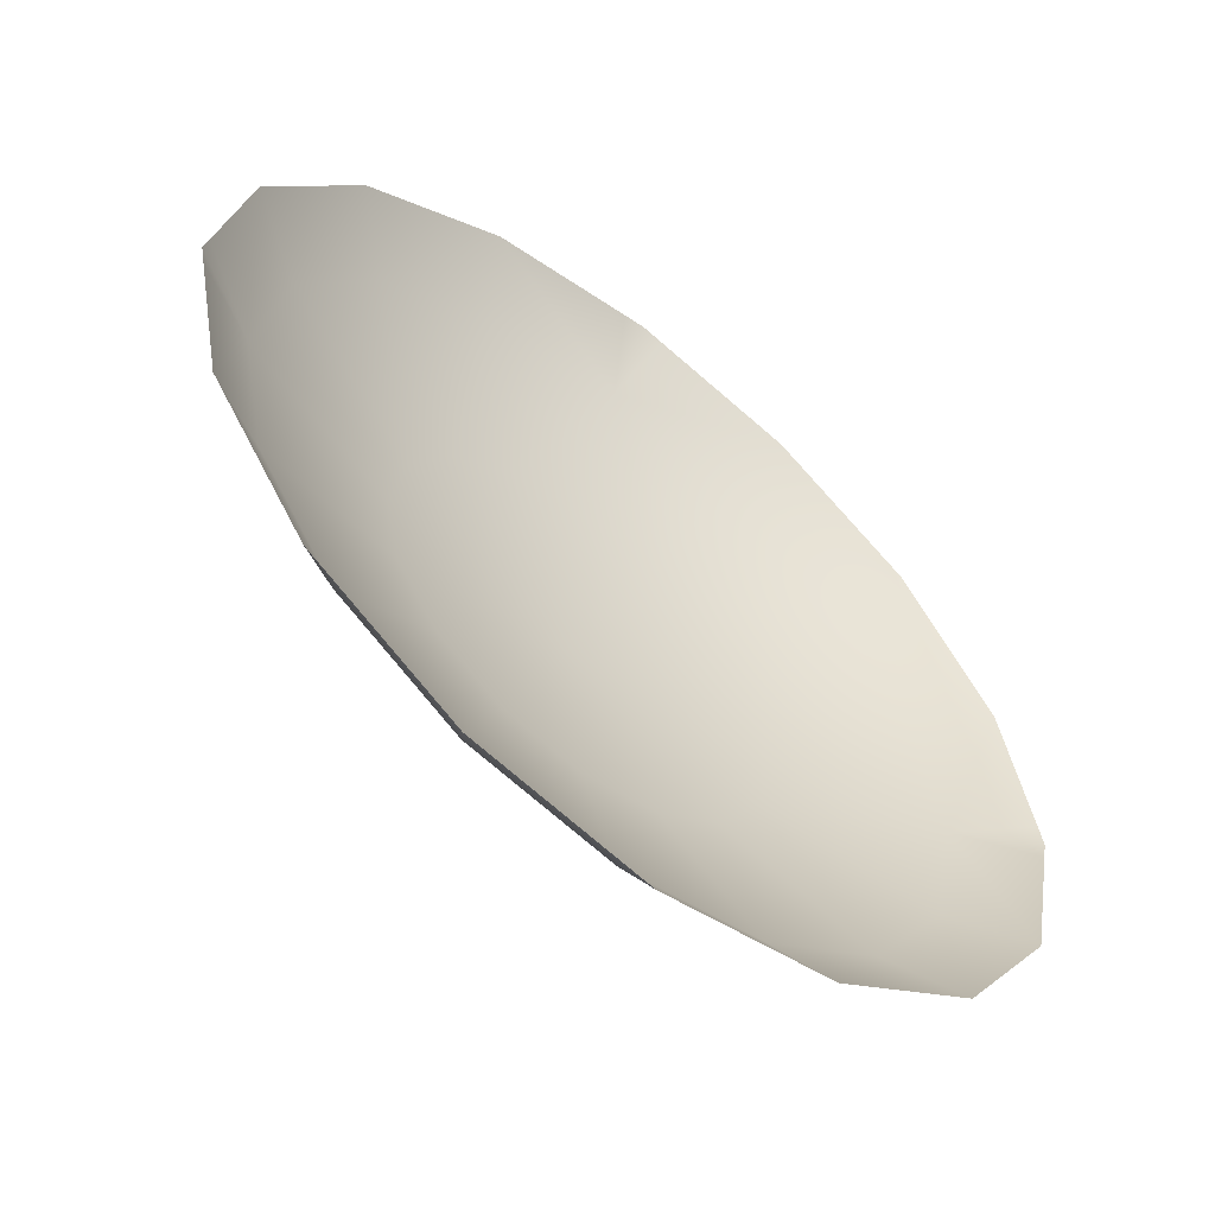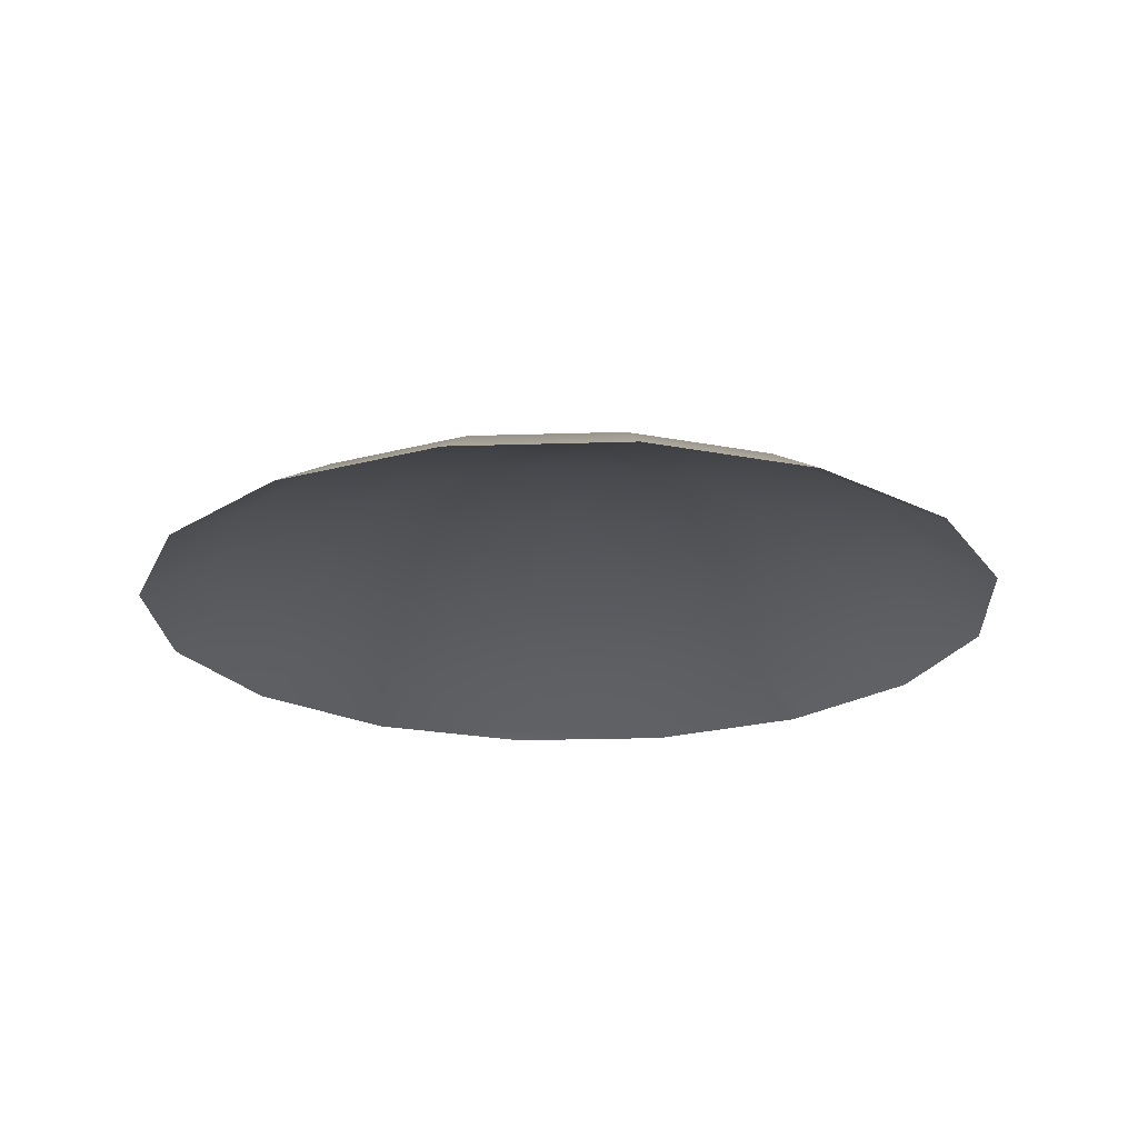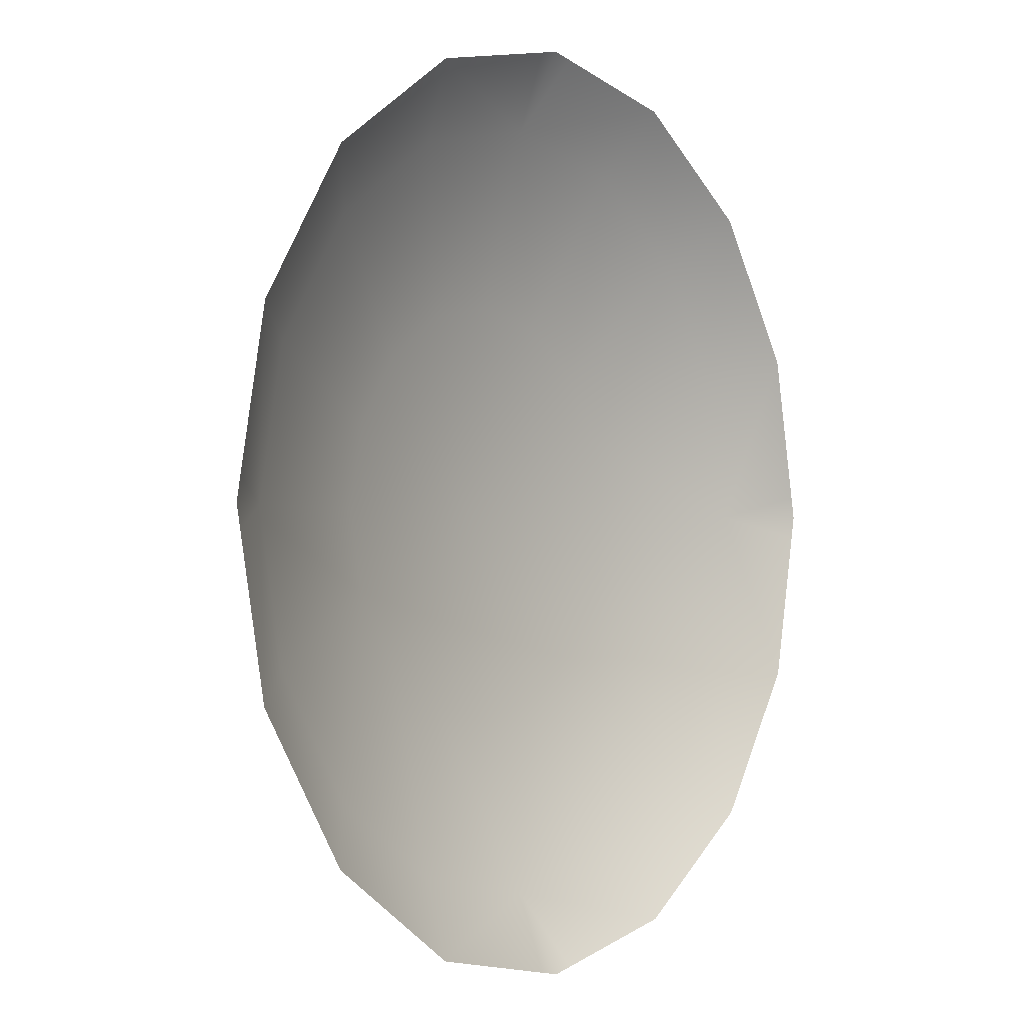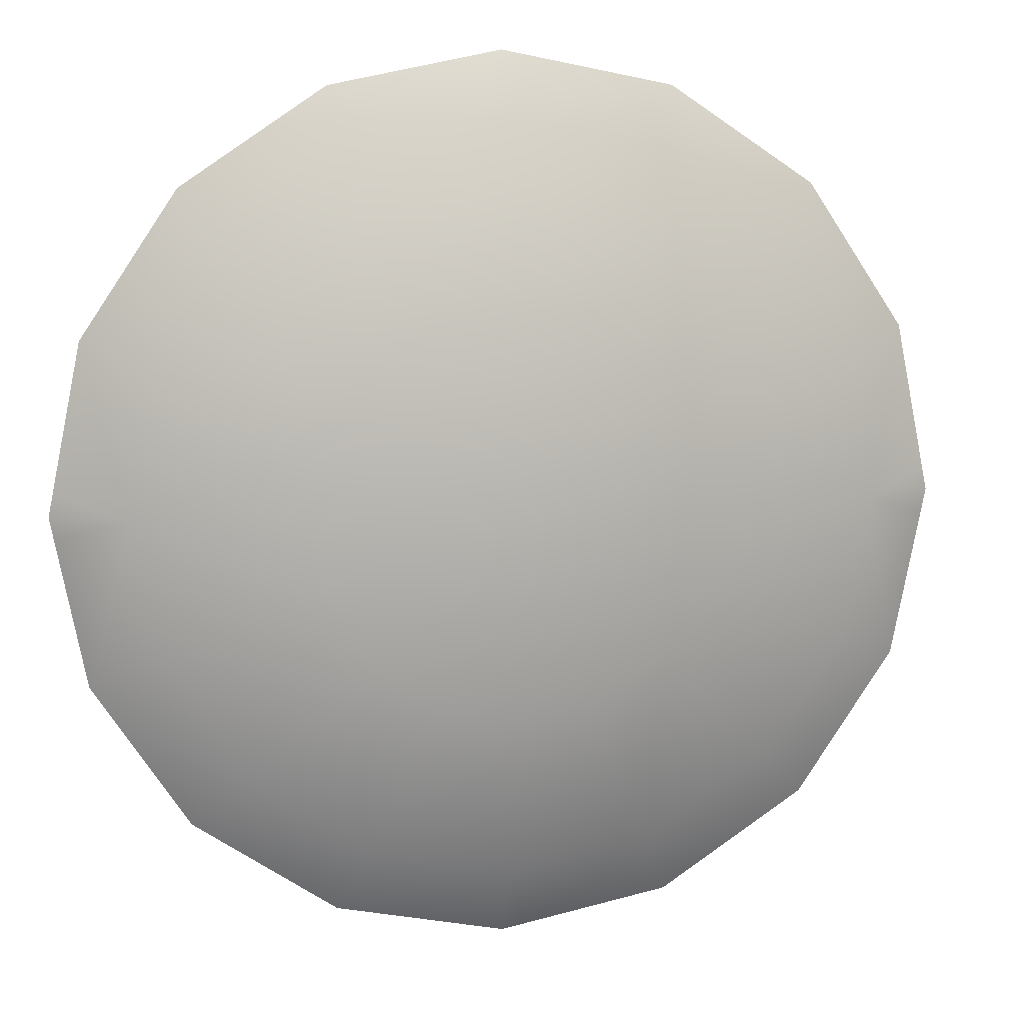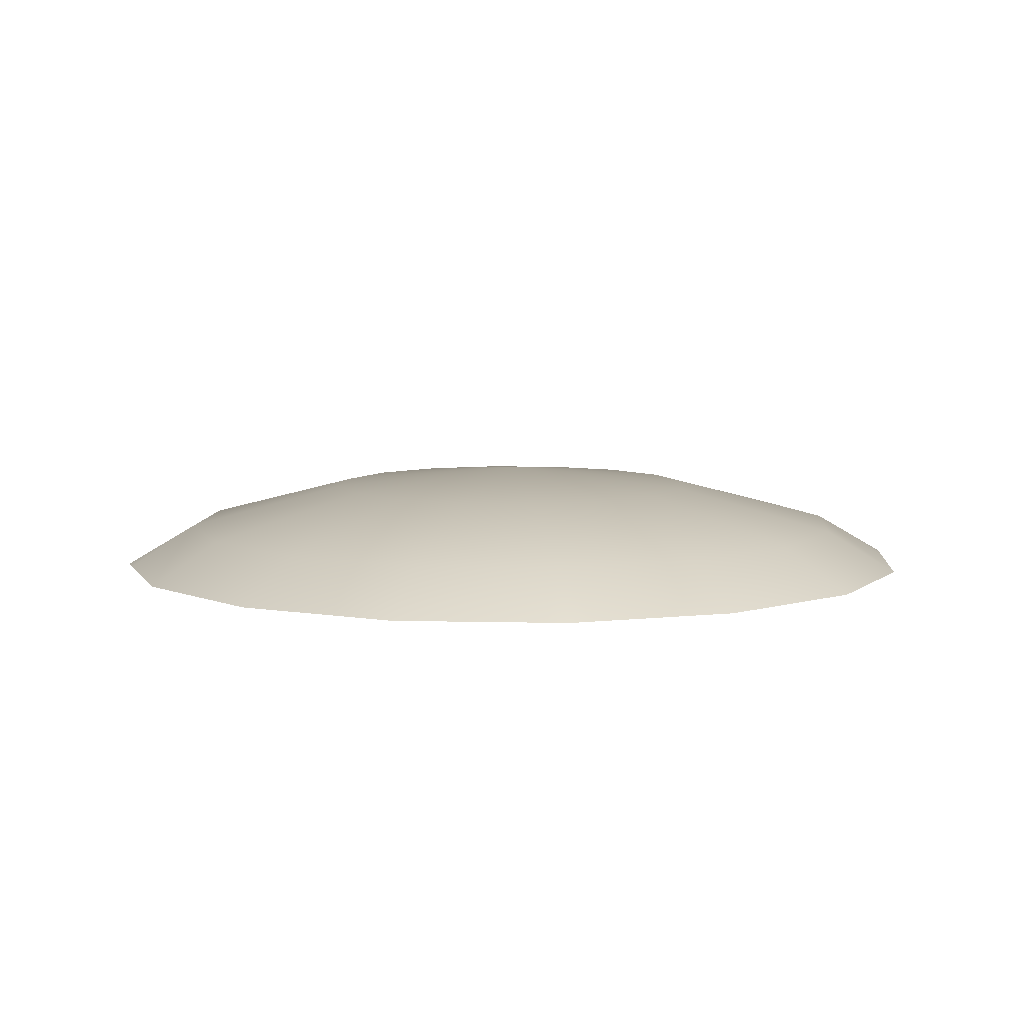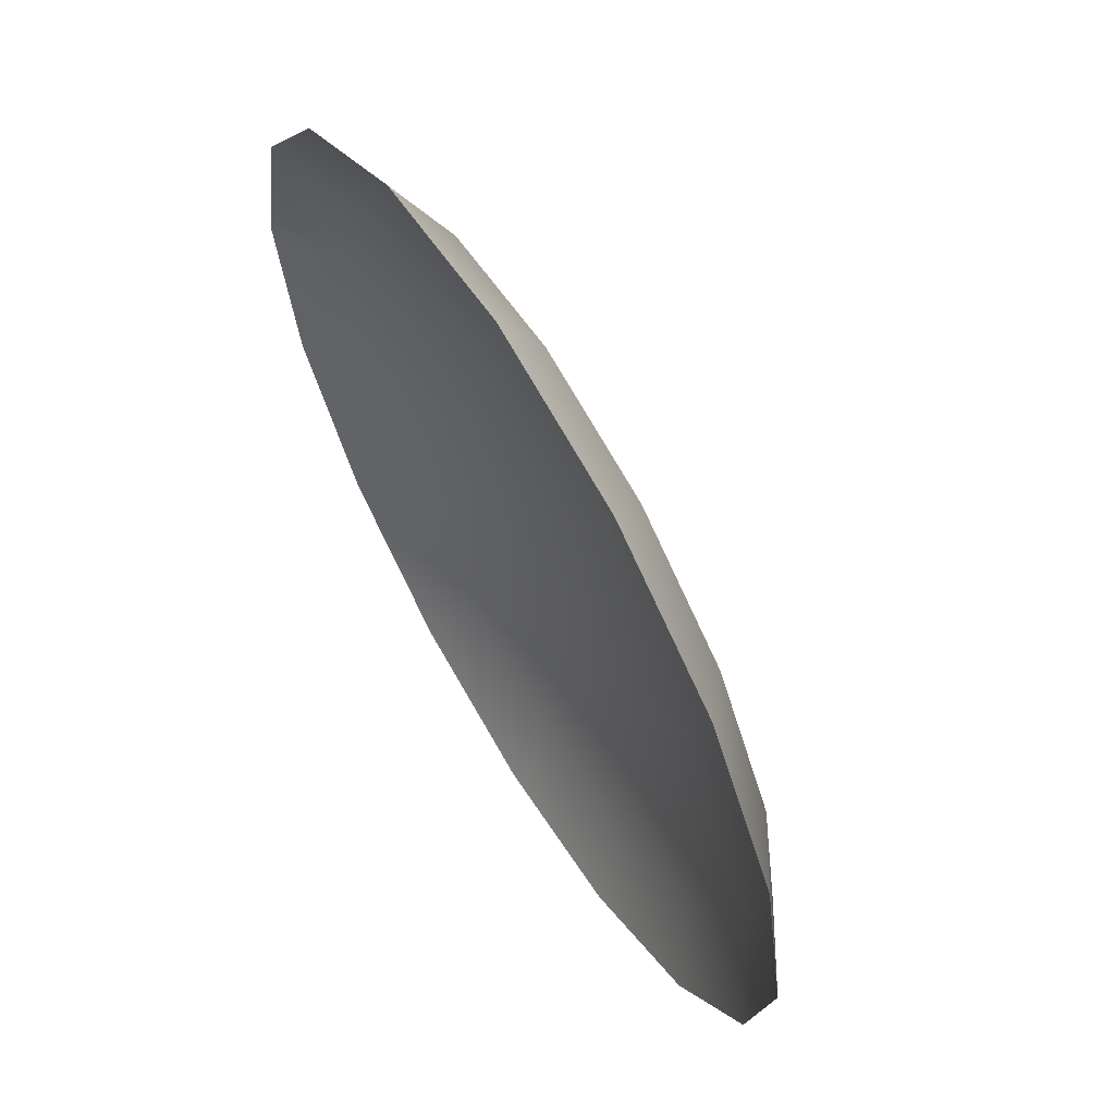
<metadata>
{"format":"obj","ext":"obj","renderer":"f3d","projection":"perspective","resolution":1024,"background":"white","views":[{"elev":-58.9,"azim":-39.2,"up":"+Z"},{"elev":-21.4,"azim":-53.0,"up":"+Y"},{"elev":-1.2,"azim":-52.8,"up":"+Z"},{"elev":10.0,"azim":169.0,"up":"+Z"},{"elev":7.1,"azim":-7.2,"up":"+Y"},{"elev":63.2,"azim":59.1,"up":"+Z"}]}
</metadata>
<code>
o cap
v -0 0.109 -0.07986
v -0.07379 0.109 -0.03056
v -0.05647 0.109 -0.05647
v -0.03056 0.109 -0.07378
v -0 0.1168 -0.06662
v -0.06155 0.1168 -0.02549
v -0.04711 0.1168 -0.04711
v -0.02549 0.1168 -0.06155
v -0 0.1246 -0.0362
v -0.03344 0.1246 -0.01385
v -0.0256 0.1246 -0.02559
v -0.01385 0.1246 -0.03344
v -0 0.1282 2e-06
v -0.004014 0.109 -0.07907
v -0 0.109 0.07987
v -0.07379 0.109 0.03056
v -0.05647 0.109 0.05647
v -0.03056 0.109 0.07379
v -0 0.1168 0.06662
v -0.06155 0.1168 0.0255
v -0.04711 0.1168 0.04711
v -0.02549 0.1168 0.06155
v -0 0.1246 0.0362
v -0.03344 0.1246 0.01385
v -0.0256 0.1246 0.0256
v -0.01385 0.1246 0.03345
v -0.004014 0.109 0.07907
v -0.07987 0.109 2e-06
v -0.06662 0.1168 2e-06
v -0.0362 0.1246 2e-06
v -0.07907 0.109 -0.004012
v -0.07907 0.109 0.004015
v 0.07379 0.109 -0.03056
v 0.05647 0.109 -0.05647
v 0.03056 0.109 -0.07378
v 0.06155 0.1168 -0.02549
v 0.04711 0.1168 -0.04711
v 0.02549 0.1168 -0.06155
v 0.03344 0.1246 -0.01385
v 0.0256 0.1246 -0.02559
v 0.01385 0.1246 -0.03344
v 0.004013 0.109 -0.07907
v 0.07379 0.109 0.03056
v 0.05647 0.109 0.05647
v 0.03056 0.109 0.07379
v 0.06155 0.1168 0.0255
v 0.04711 0.1168 0.04711
v 0.02549 0.1168 0.06155
v 0.03344 0.1246 0.01385
v 0.0256 0.1246 0.0256
v 0.01385 0.1246 0.03345
v 0.004013 0.109 0.07907
v 0.07987 0.109 2e-06
v 0.06662 0.1168 2e-06
v 0.0362 0.1246 2e-06
v 0.07907 0.109 -0.004012
v 0.07907 0.109 0.004015
f 3 2 6 7
f 4 3 7 8
f 1 14 5
f 8 7 11 12
f 5 8 12 9
f 7 6 10 11
f 11 10 13
f 12 11 13
f 9 12 13
f 5 14 4 8
f 17 21 20 16
f 18 22 21 17
f 15 19 27
f 22 26 25 21
f 19 23 26 22
f 21 25 24 20
f 25 13 24
f 26 13 25
f 23 13 26
f 19 22 18 27
f 28 29 31
f 29 30 10 6
f 30 13 10
f 29 6 2 31
f 28 32 29
f 29 20 24 30
f 30 24 13
f 29 32 16 20
f 34 37 36 33
f 35 38 37 34
f 1 5 42
f 38 41 40 37
f 5 9 41 38
f 37 40 39 36
f 40 13 39
f 41 13 40
f 9 13 41
f 5 38 35 42
f 44 43 46 47
f 45 44 47 48
f 15 52 19
f 48 47 50 51
f 19 48 51 23
f 47 46 49 50
f 50 49 13
f 51 50 13
f 23 51 13
f 19 52 45 48
f 53 56 54
f 54 36 39 55
f 55 39 13
f 54 56 33 36
f 53 54 57
f 54 55 49 46
f 55 13 49
f 54 46 43 57

</code>
